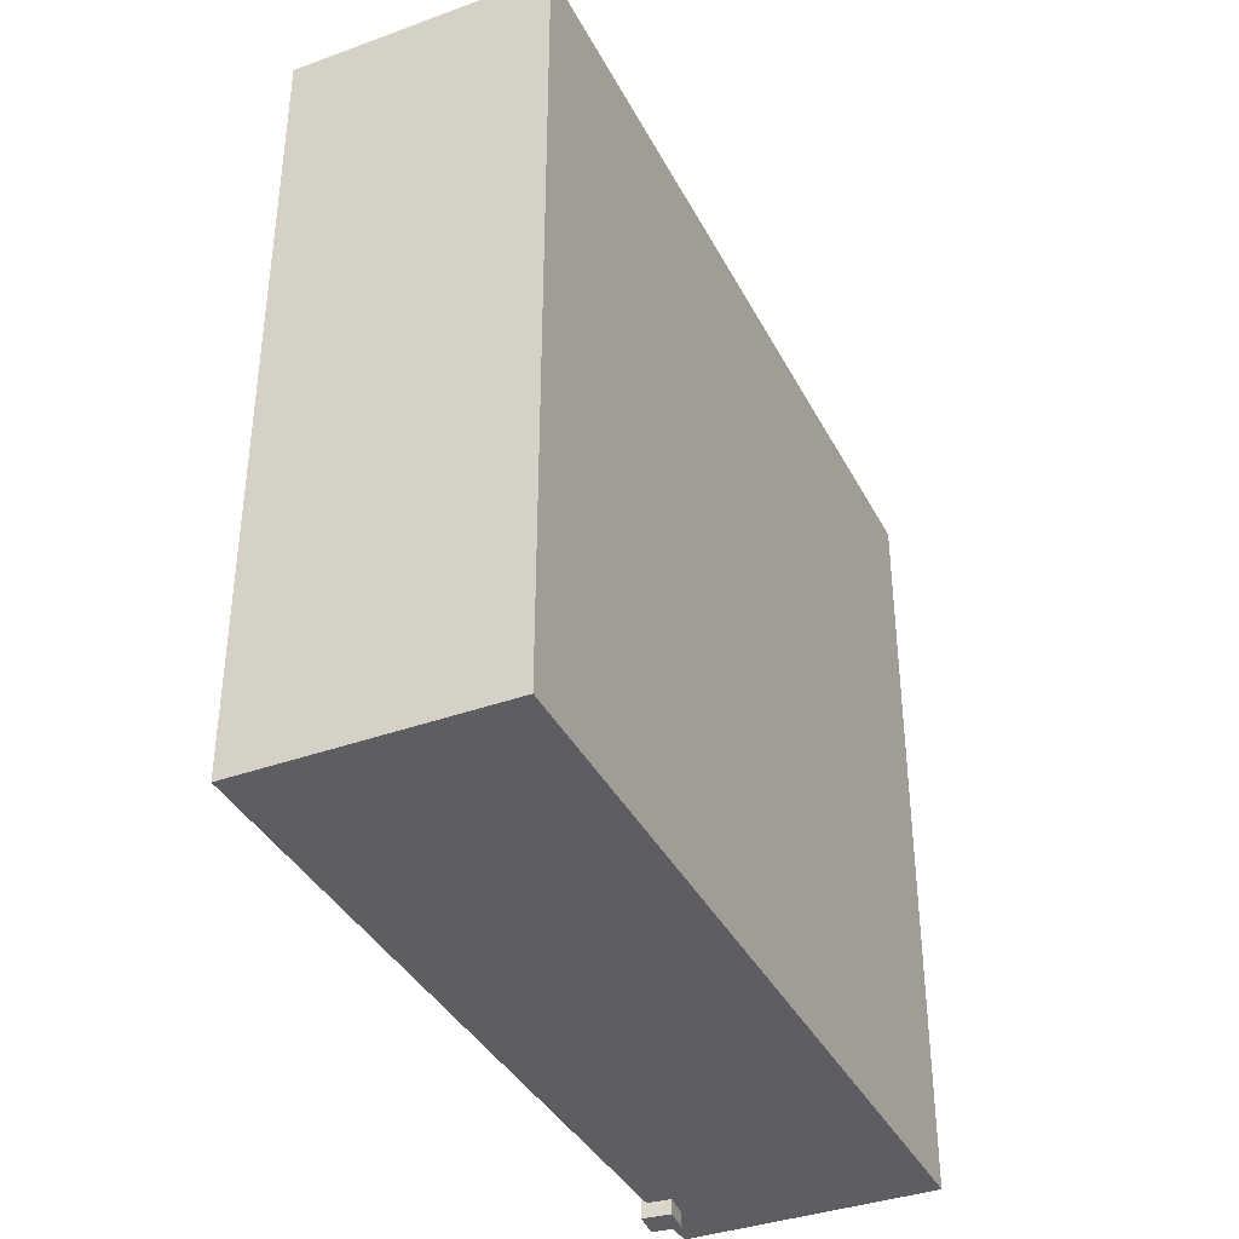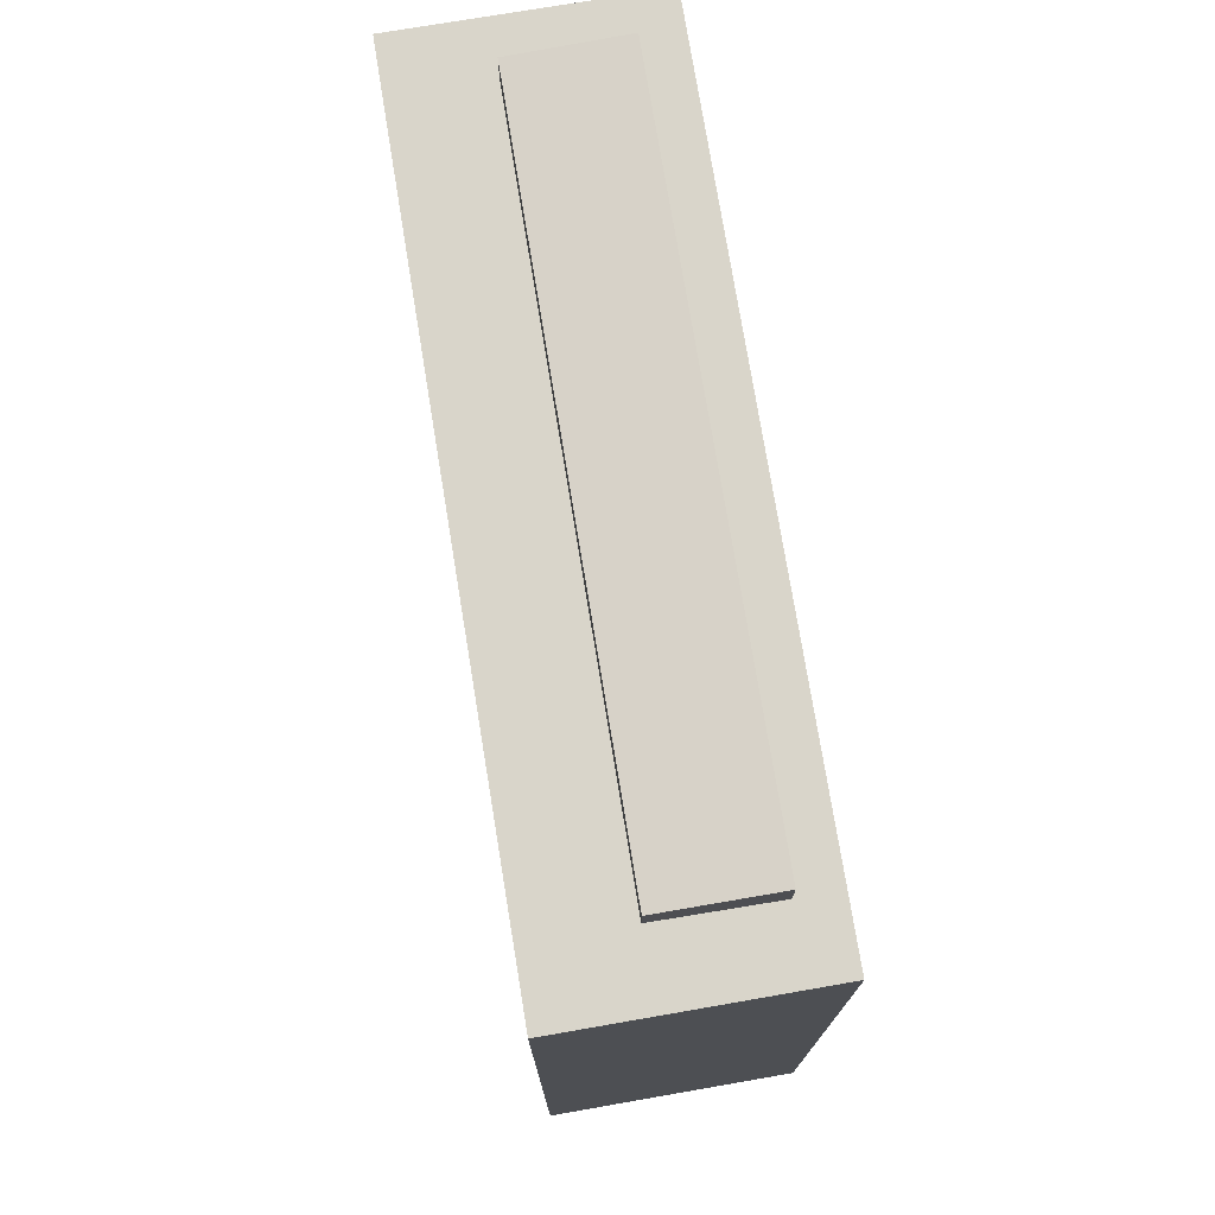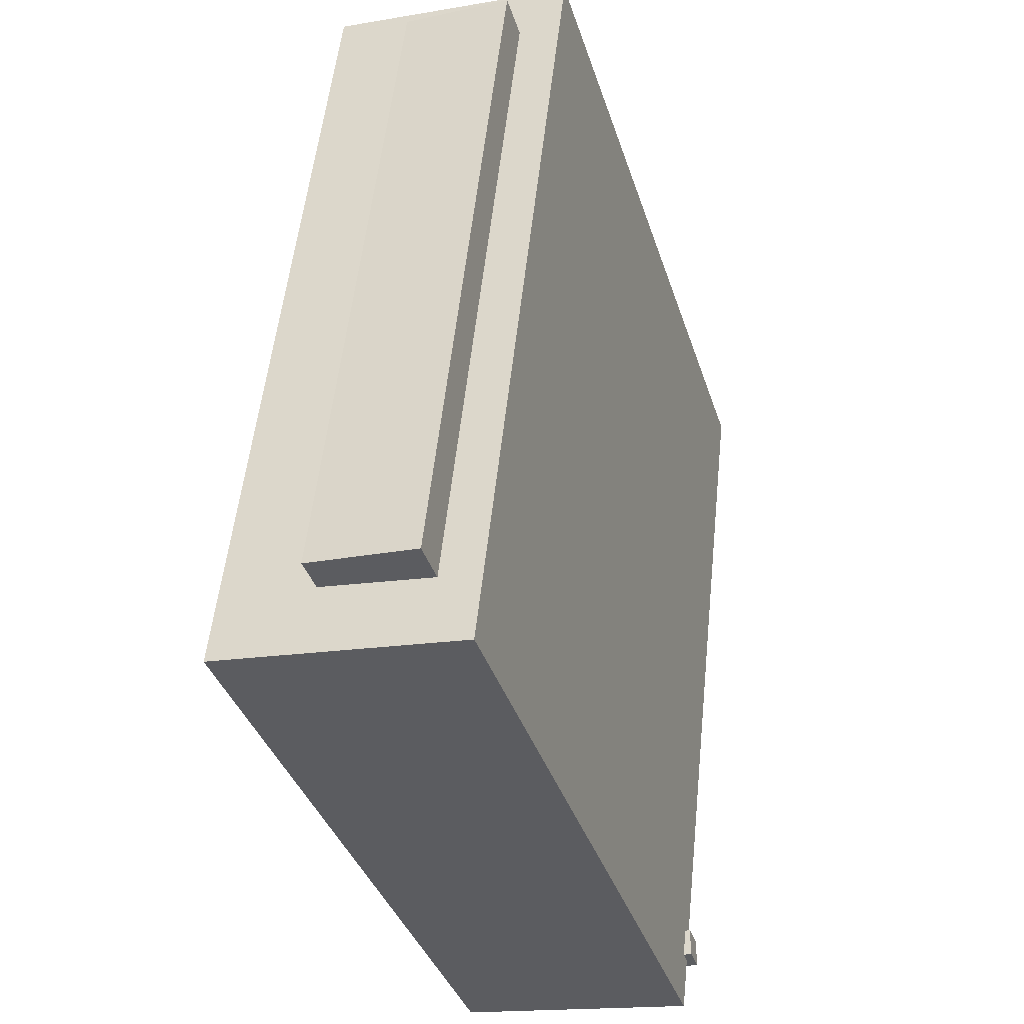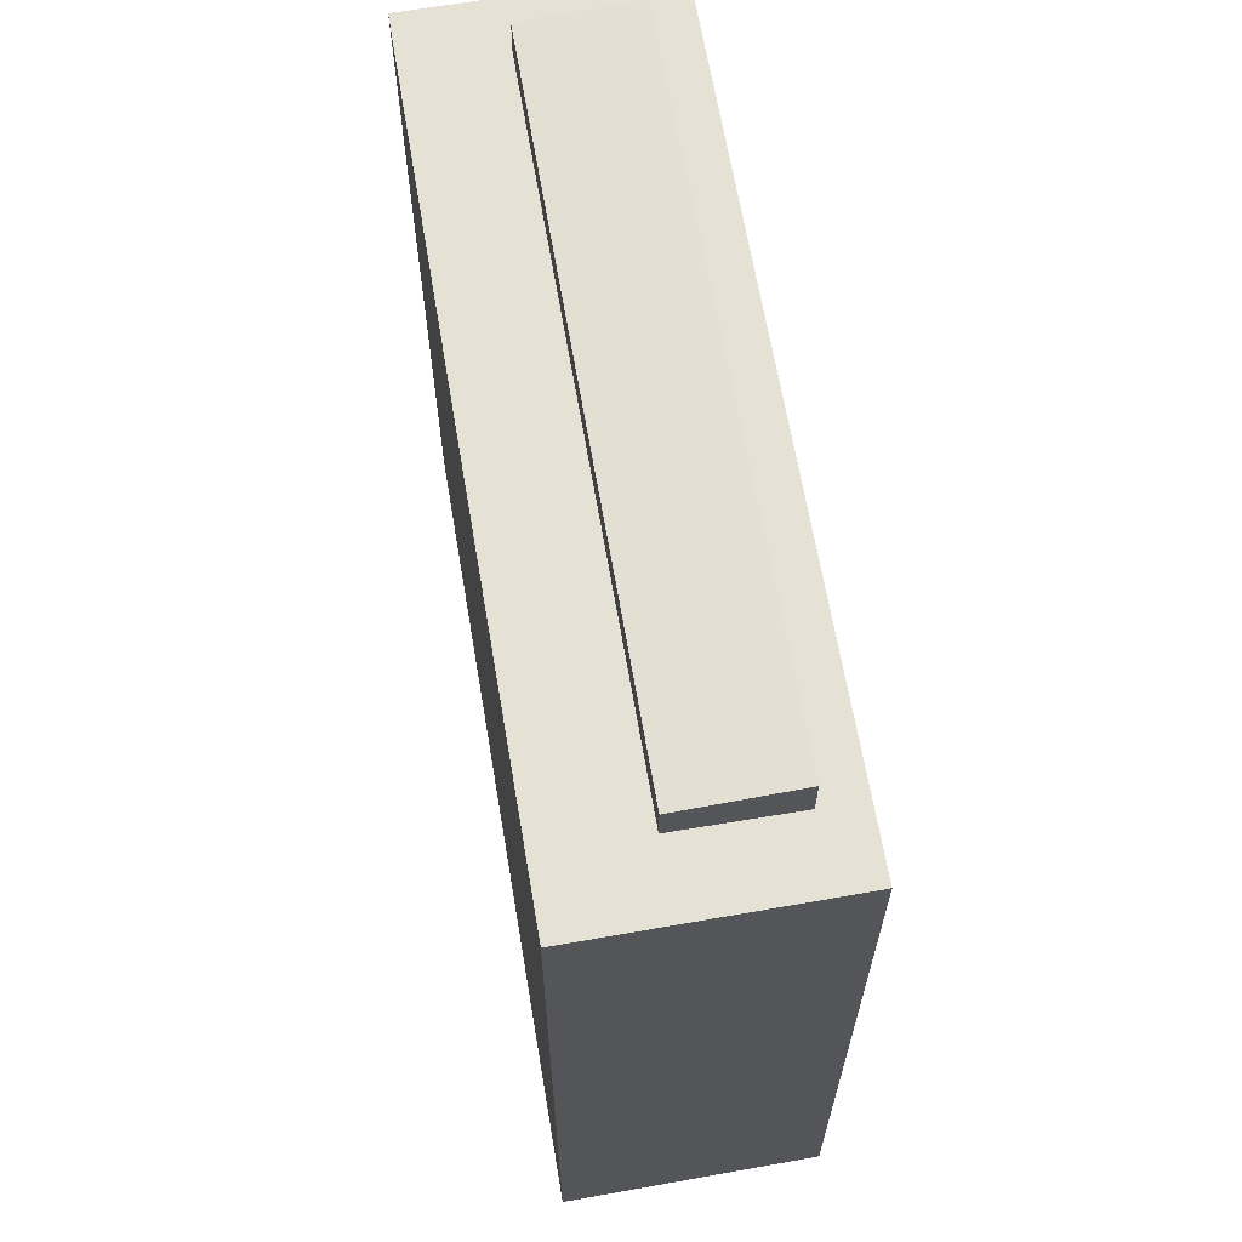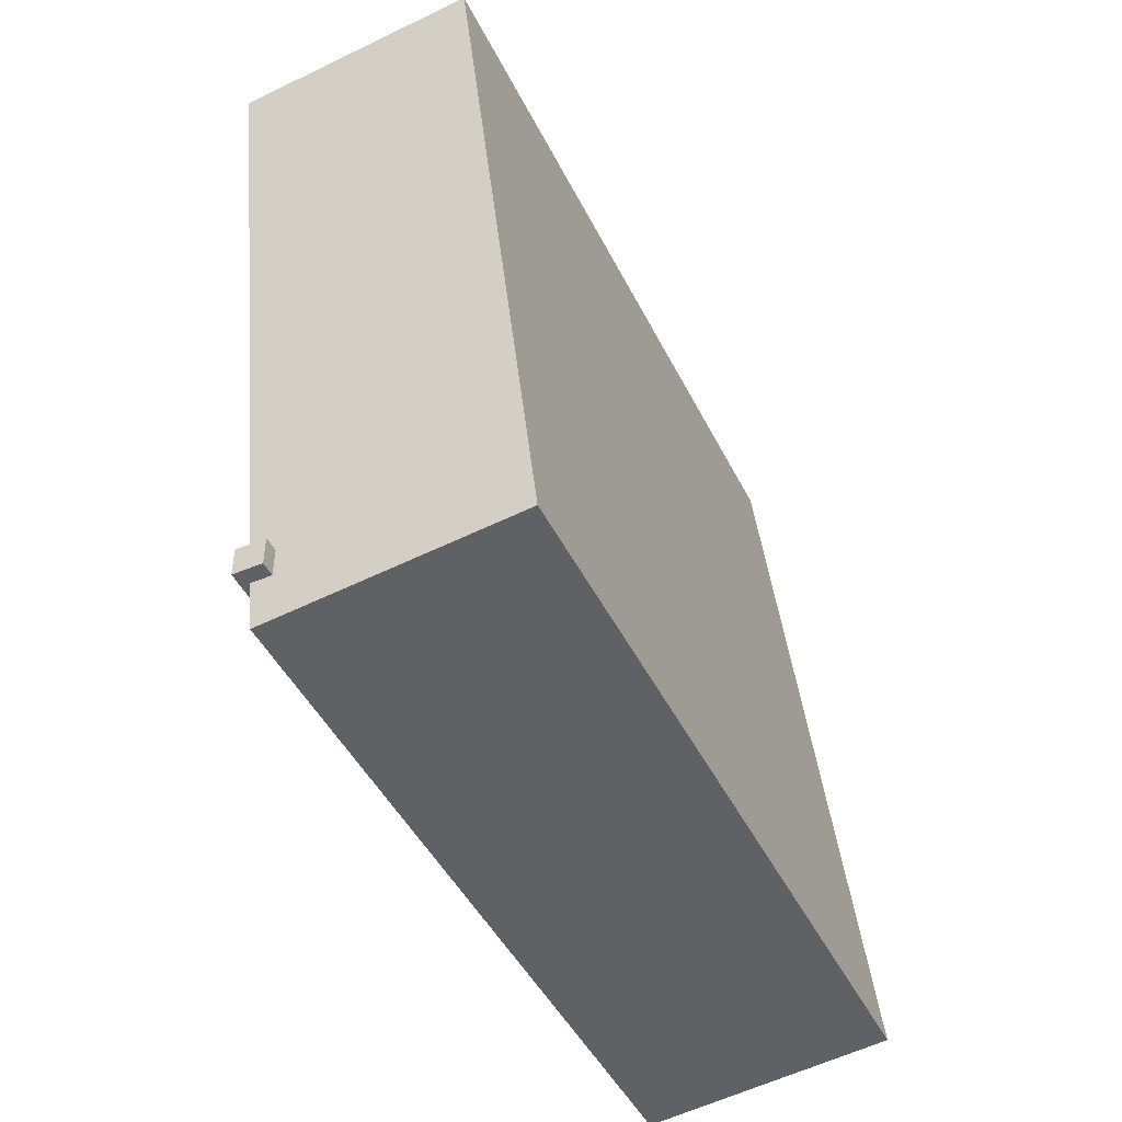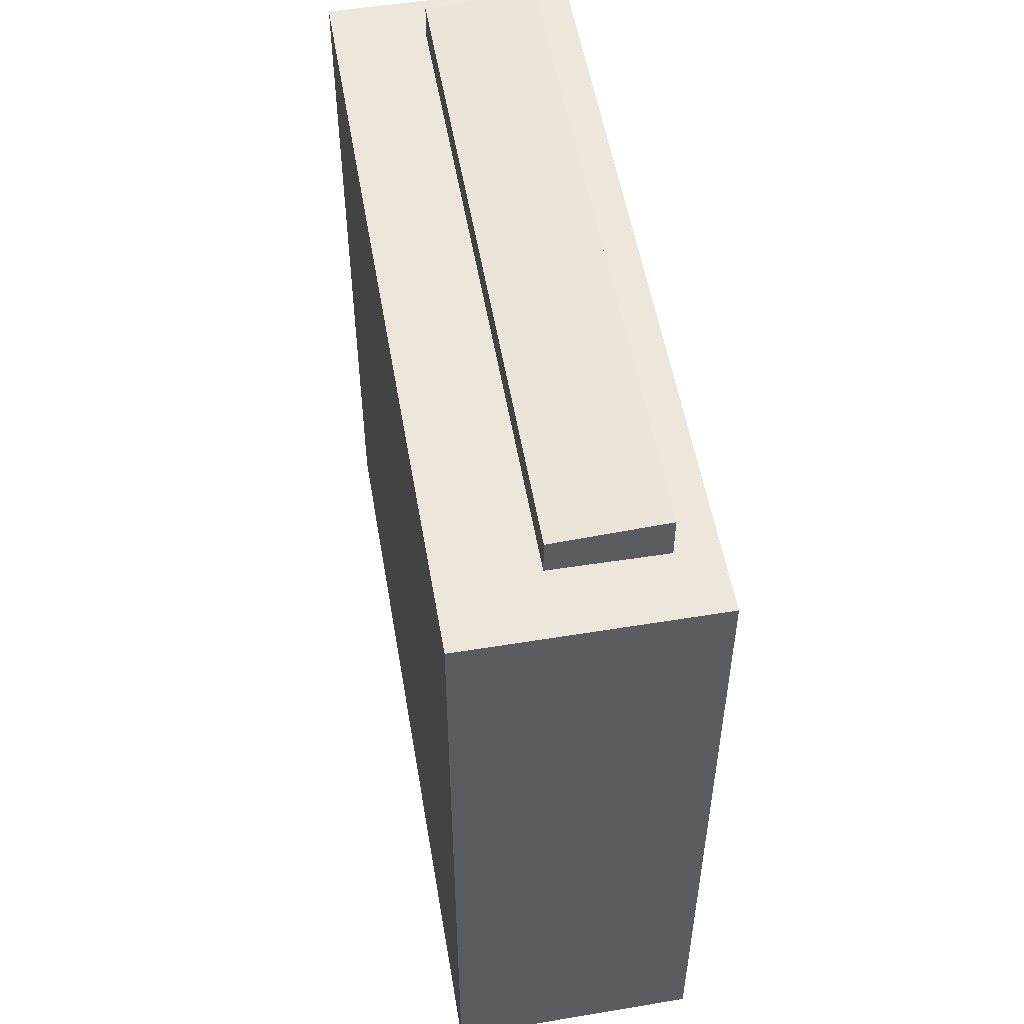
<metadata>
{"format":"obj","ext":"obj","renderer":"f3d","projection":"perspective","resolution":1024,"background":"white","views":[{"elev":-38.2,"azim":-161.3,"up":"+Z"},{"elev":74.8,"azim":-15.6,"up":"+Z"},{"elev":-37.3,"azim":17.0,"up":"+Y"},{"elev":64.6,"azim":-15.9,"up":"+Z"},{"elev":-46.6,"azim":-154.4,"up":"+Y"},{"elev":52.8,"azim":-15.9,"up":"+Z"}]}
</metadata>
<code>
o Cube
v 1 1 -1
v 1 -1 -1
v 1 1 1
v 1 -1 1
v -1 1 -1
v -1 -1 -1
v -1 1 1
v -1 -1 1
f 1 5 7 3
f 4 3 7 8
f 8 7 5 6
f 6 2 4 8
f 2 1 3 4
f 6 5 1 2
o 6088765.002
v -4.703 0.4518 55.22
v -4.425 0.4212 55.23
v -2.349 0.192 55.35
v 0.2844 24.05 55.37
v 2.863 47.41 55.39
v 0.4627 47.67 55.25
v -0.2804 47.75 55.21
v -0.3677 47.76 55.2
v -1.093 47.84 55.16
v -2.853 48.04 55.06
v -4.841 48.26 54.95
v -7.419 24.9 54.93
v -10.05 1.042 54.91
v -8.064 0.8228 55.02
v -6.823 0.6859 55.09
v -5.579 0.5486 55.17
v -4.703 0.4518 55.22
v 0.5179 -0.1244 52.32
v -0 -4.72 52.32
v -0.06473 -4.714 52.32
v -1.118 -4.608 52.33
v -2.259 -4.494 52.33
v -2.859 -4.433 52.33
v -6.093 -4.109 52.34
v -8.581 -3.859 52.35
v -10.57 -3.66 52.36
v -13.31 -3.385 52.36
v -13.83 -3.333 52.37
v -16.04 -3.11 52.37
v -17.08 -3.006 52.38
v -16.56 1.76 52.37
v -13.92 25.62 52.36
v -11.34 48.97 52.35
v -10.92 52.82 52.35
v -9.882 52.71 52.35
v -7.603 52.48 52.34
v -7.146 52.43 52.34
v -4.41 52.15 52.33
v -2.421 51.95 52.33
v 0.06626 51.69 52.32
v 3.299 51.36 52.31
v 4.065 51.28 52.31
v 5.04 51.18 52.31
v 6.155 51.07 52.3
v 6.285 51.06 52.3
v 5.837 47.08 52.3
v 3.205 23.72 52.31
v 0.5179 -0.1244 52.32
v -7.419 24.9 52.34
v -10.05 1.042 52.35
v -10.05 1.042 54.75
v -10.05 1.042 54.91
v -7.419 24.9 54.93
v -4.841 48.26 54.95
v -4.841 48.26 54.77
v -4.841 48.26 52.34
v -7.419 24.9 52.34
v -2.349 0.192 53.8
v -2.349 0.192 53.89
v -2.349 0.192 54.72
v -2.349 0.192 55.35
v 0.2844 24.05 55.37
v 2.863 47.41 55.39
v 2.863 47.41 54.44
v 2.863 47.41 54.02
v 2.863 47.41 53.9
v 2.863 47.41 52.53
v 2.863 47.41 52.31
v 0.2844 24.05 52.32
v -2.349 0.192 52.33
v -2.349 0.192 52.51
v -2.349 0.192 53.8
v -2.349 0.192 53.89
v 0.04738 21.9 53.9
v 0.2844 24.05 53.9
v -2.349 0.192 52.51
v -2.349 0.192 52.33
v -5.579 0.5486 52.34
v -8.064 0.8228 52.35
v -10.05 1.042 52.35
v -10.05 1.042 54.75
v -10.05 1.042 54.91
v -8.064 0.8228 55.02
v -6.823 0.6859 55.09
v -5.579 0.5486 55.17
v -4.703 0.4518 55.22
v -4.425 0.4212 55.23
v -2.349 0.192 55.35
v -2.349 0.192 54.72
v -2.349 0.192 53.89
v -2.349 0.192 53.8
v -2.349 0.192 52.51
v 2.863 47.41 52.53
v 2.863 47.41 52.31
v -0.3677 47.76 52.32
v -2.853 48.04 52.33
v -4.841 48.26 52.34
v -4.841 48.26 54.77
v -4.841 48.26 54.95
v -2.853 48.04 55.06
v -1.093 47.84 55.16
v -0.3677 47.76 55.2
v -0.2804 47.75 55.21
v 0.4627 47.67 55.25
v 2.863 47.41 55.39
v 2.863 47.41 54.44
v 2.863 47.41 54.02
v 2.863 47.41 53.9
v 2.863 47.41 52.53
v -9.882 52.71 2e-06
v -10.92 52.82 2e-06
v -10.92 52.82 52.35
v -9.882 52.71 52.35
v -7.603 52.48 52.34
v -7.146 52.43 52.34
v -4.41 52.15 52.33
v -2.421 51.95 52.33
v 0.06626 51.69 52.32
v 3.299 51.36 52.31
v 4.065 51.28 52.31
v 5.04 51.18 52.31
v 6.155 51.07 52.3
v 6.285 51.06 52.3
v 6.285 51.06 52.23
v 6.285 51.06 51.66
v 6.285 51.06 15.72
v 6.285 51.06 2e-06
v 5.04 51.18 2e-06
v 3.299 51.36 2e-06
v 0.06626 51.69 2e-06
v -2.421 51.95 2e-06
v -4.41 52.15 2e-06
v -7.146 52.43 2e-06
v -9.882 52.71 2e-06
v -16.56 1.76 0
v -17.08 -3.006 -0
v -17.08 -3.006 52.38
v -16.56 1.76 52.37
v -13.92 25.62 52.36
v -11.34 48.97 52.35
v -10.92 52.82 52.35
v -10.92 52.82 2e-06
v -11.34 48.97 2e-06
v -13.92 25.62 1e-06
v -16.56 1.76 0
v 0 -4.72 15.92
v 0 -4.72 -0
v -1.118 -4.608 -0
v -2.859 -4.433 -0
v -6.093 -4.109 -0
v -8.581 -3.859 -0
v -10.57 -3.66 -0
v -13.31 -3.385 -0
v -16.04 -3.11 -0
v -17.08 -3.006 -0
v -17.08 -3.006 52.38
v -16.04 -3.11 52.37
v -13.83 -3.333 52.37
v -13.31 -3.385 52.36
v -10.57 -3.66 52.36
v -8.581 -3.859 52.35
v -6.093 -4.109 52.34
v -2.859 -4.433 52.33
v -2.259 -4.494 52.33
v -1.118 -4.608 52.33
v -0.06473 -4.714 52.32
v 0 -4.72 52.32
v 0 -4.72 52.29
v 0 -4.72 51.67
v 0 -4.72 15.92
v 0.5179 -0.1244 -0
v -0 -4.72 -0
v -0 -4.72 15.92
v -0 -4.72 51.67
v -0 -4.72 52.29
v -0 -4.72 52.32
v 0.5179 -0.1244 52.32
v 3.205 23.72 52.31
v 5.837 47.08 52.3
v 6.285 51.06 52.3
v 6.285 51.06 52.23
v 6.285 51.06 51.66
v 6.285 51.06 15.72
v 6.285 51.06 2e-06
v 5.837 47.08 2e-06
v 3.205 23.72 1e-06
v 0.5179 -0.1244 -0
v 0.5179 -0.1244 -0
v 0 -4.72 -0
v -1.118 -4.608 -0
v -2.859 -4.433 -0
v -6.093 -4.109 -0
v -8.581 -3.859 -0
v -10.57 -3.66 -0
v -13.31 -3.385 -0
v -16.04 -3.11 -0
v -17.08 -3.006 -0
v -16.56 1.76 0
v -13.92 25.62 1e-06
v -11.34 48.97 2e-06
v -10.92 52.82 2e-06
v -9.882 52.71 2e-06
v -7.146 52.43 2e-06
v -4.41 52.15 2e-06
v -2.421 51.95 2e-06
v 0.06626 51.69 2e-06
v 3.299 51.36 2e-06
v 5.04 51.18 2e-06
v 6.285 51.06 2e-06
v 5.837 47.08 2e-06
v 3.205 23.72 1e-06
v 0.5179 -0.1244 -0
f 9 10 11 12 13 14 15 16 17 18 19 20 21 22 23 24 25
f 26 56 55 54 53 52 51 50 49 48 47 46 45 44 43 42 41 40 39 38 37 36 35 34 33 32 31 30 29 28 27
f 57 65 64 63 62 61 60 59 58
f 66 80 79 78 77 76 75 74 73 72 71 70 69 68 67
f 81 82 83
f 84 85 86 87 88 89 90 91 92 93 94 95 96 97 98 99 100
f 101 117 116 115 114 113 112 111 110 109 108 107 106 105 104 103 102
f 118 119 120 121 122 123 124 125 126 127 128 129 130 131 132 133 134 135 136 137 138 139 140 141 142
f 143 153 152 151 150 149 148 147 146 145 144
f 154 178 177 176 175 174 173 172 171 170 169 168 167 166 165 164 163 162 161 160 159 158 157 156 155
f 179 180 181 182 183 184 185 186 187 188 189 190 191 192 193 194 195
f 196 197 198 199 200 201 202 203 204 205 206 207 208 209 210 211 212 213 214 215 216 217 218 219 220

</code>
